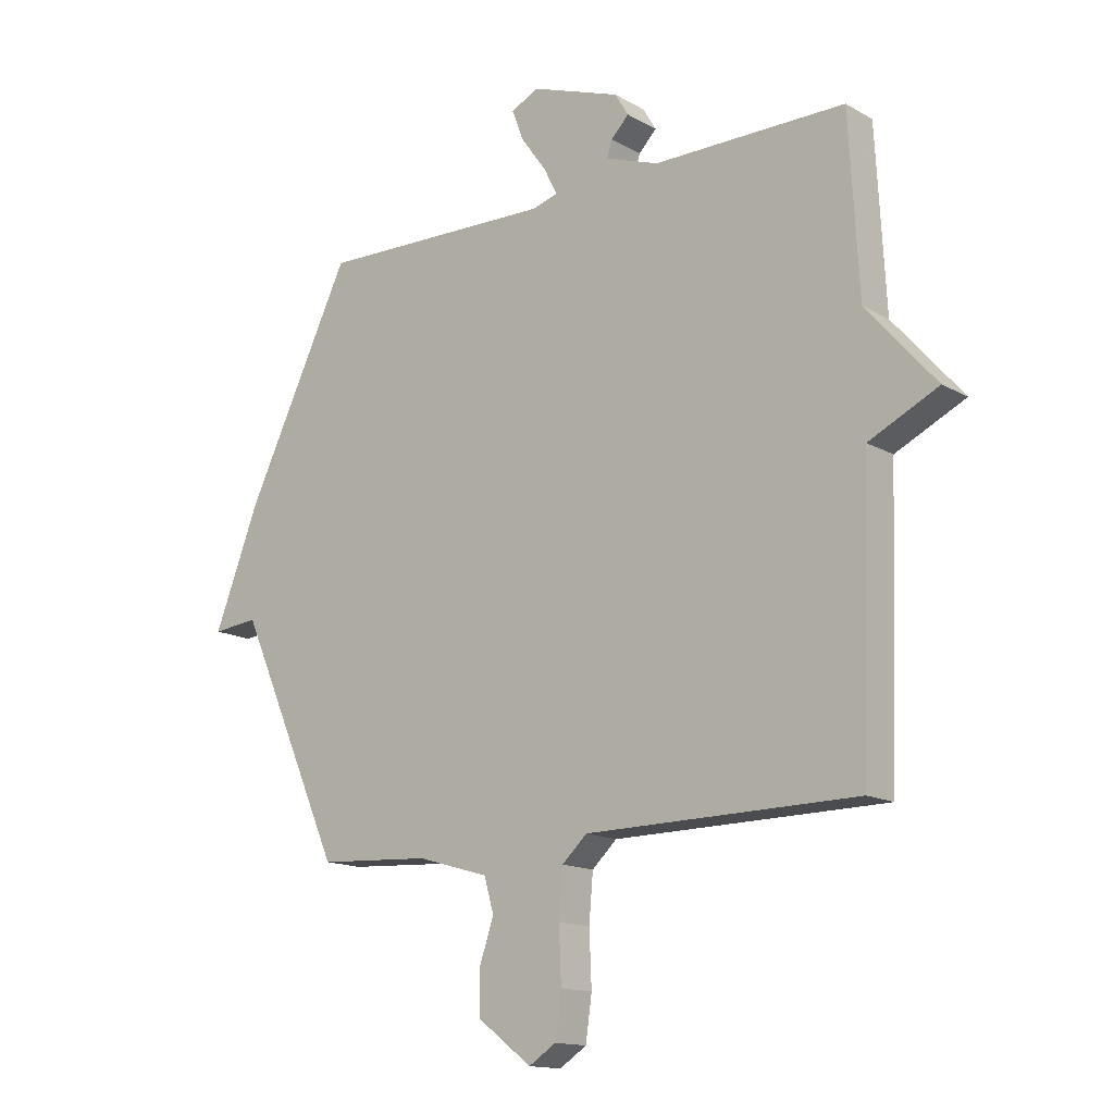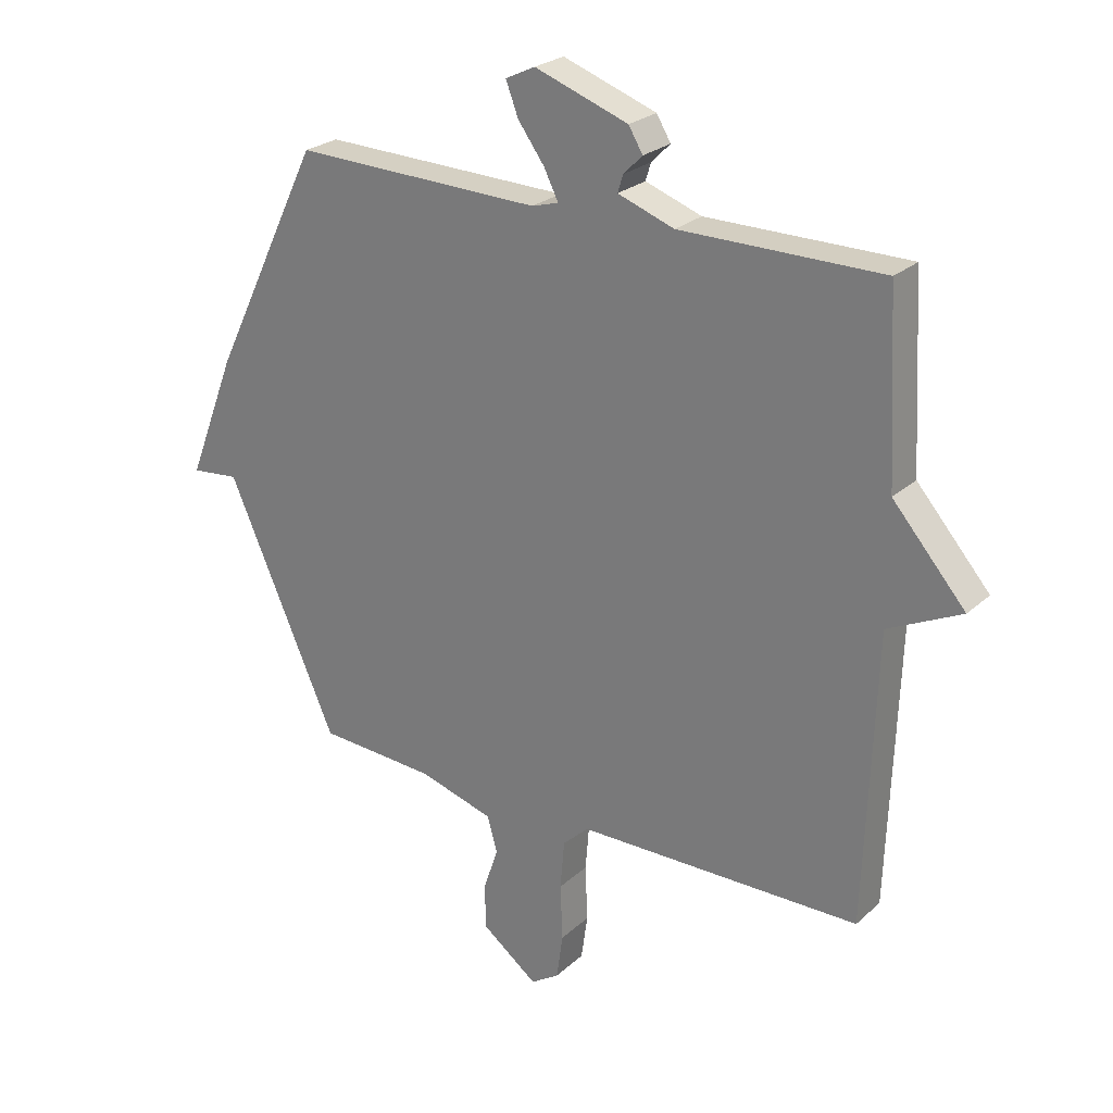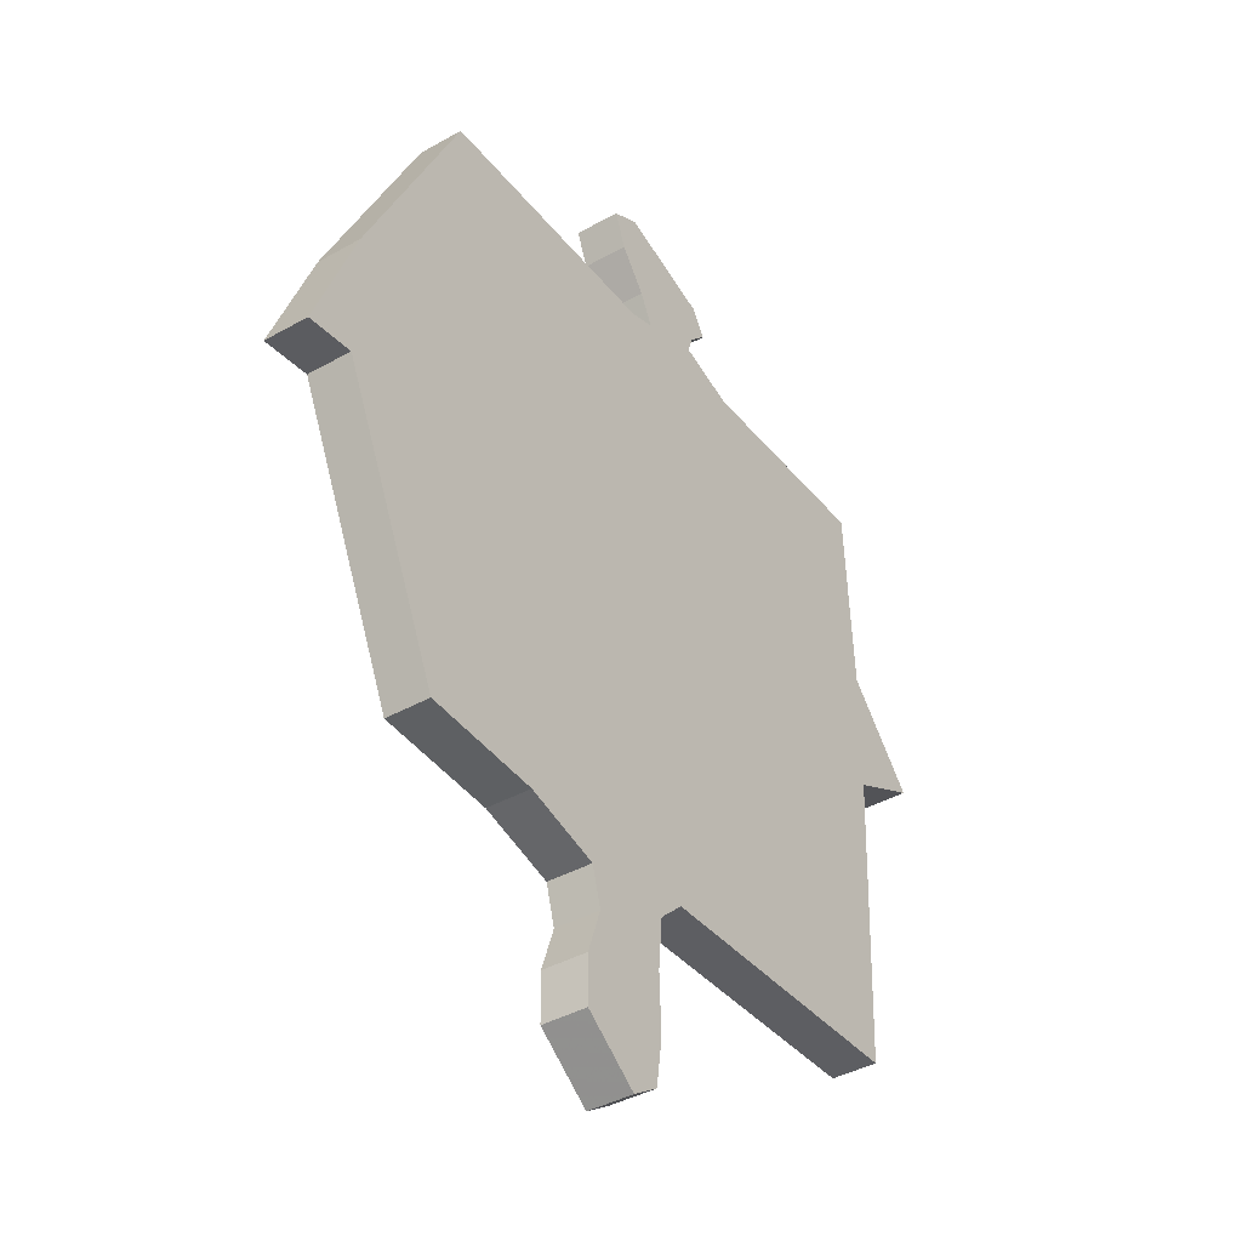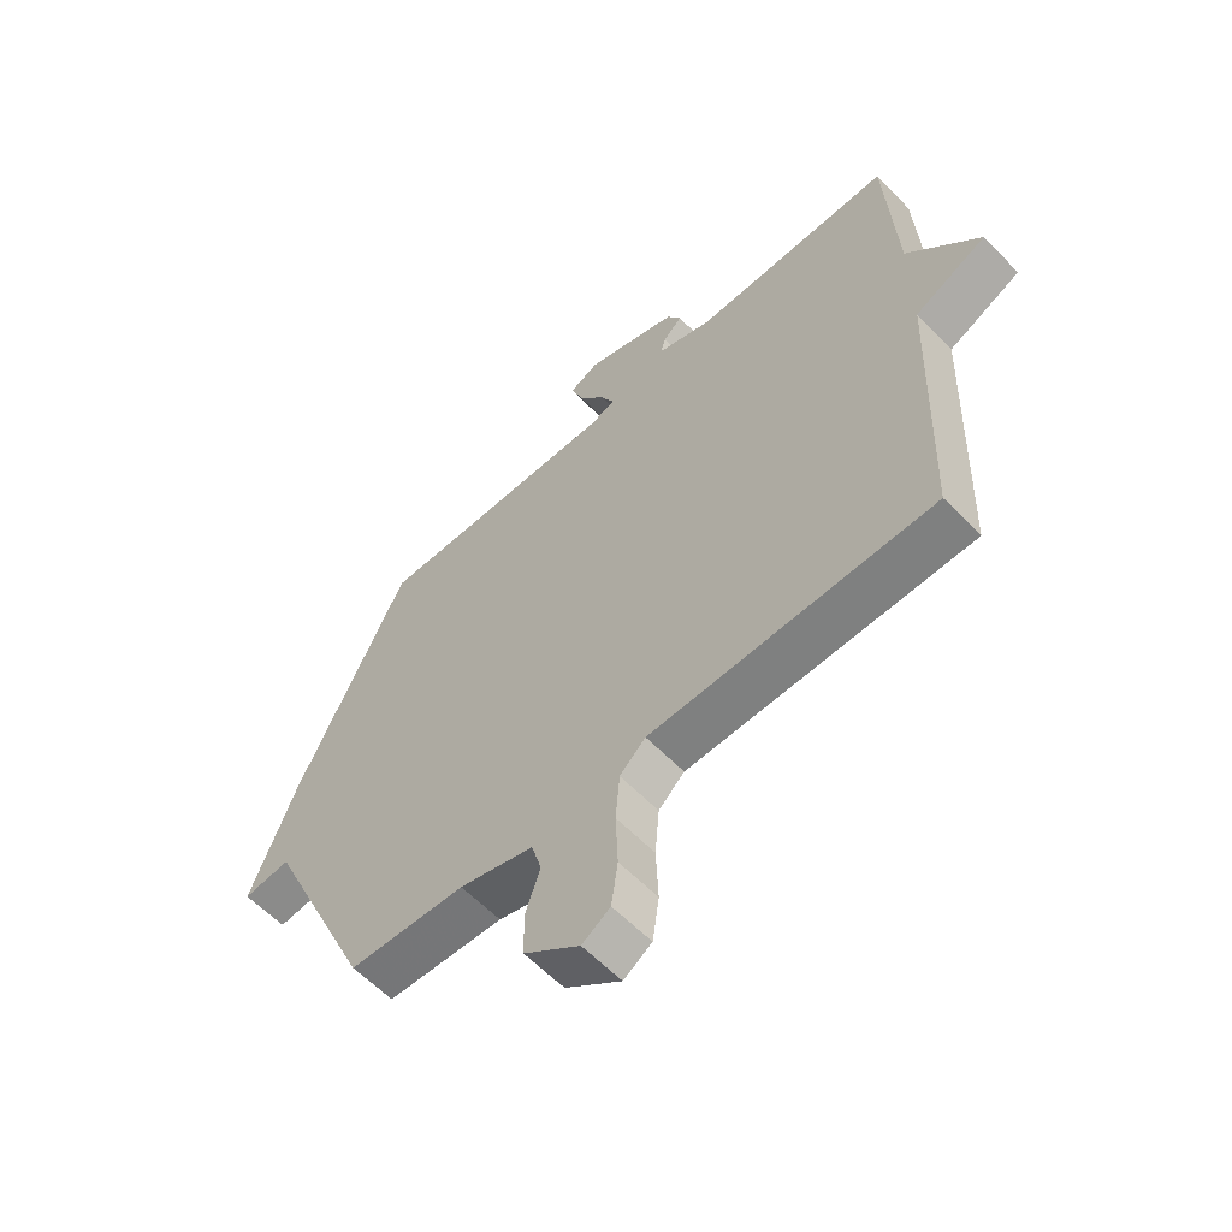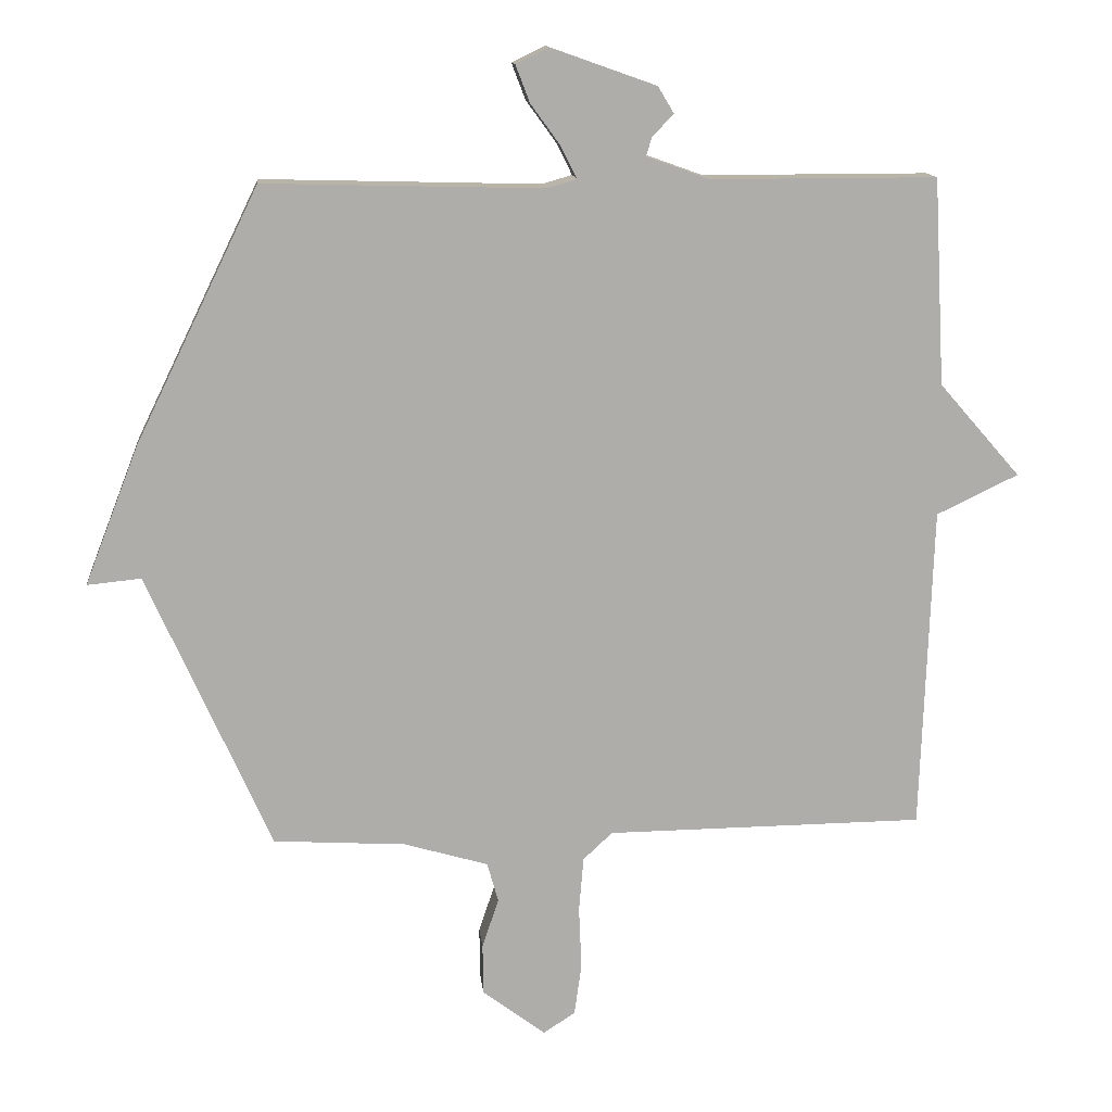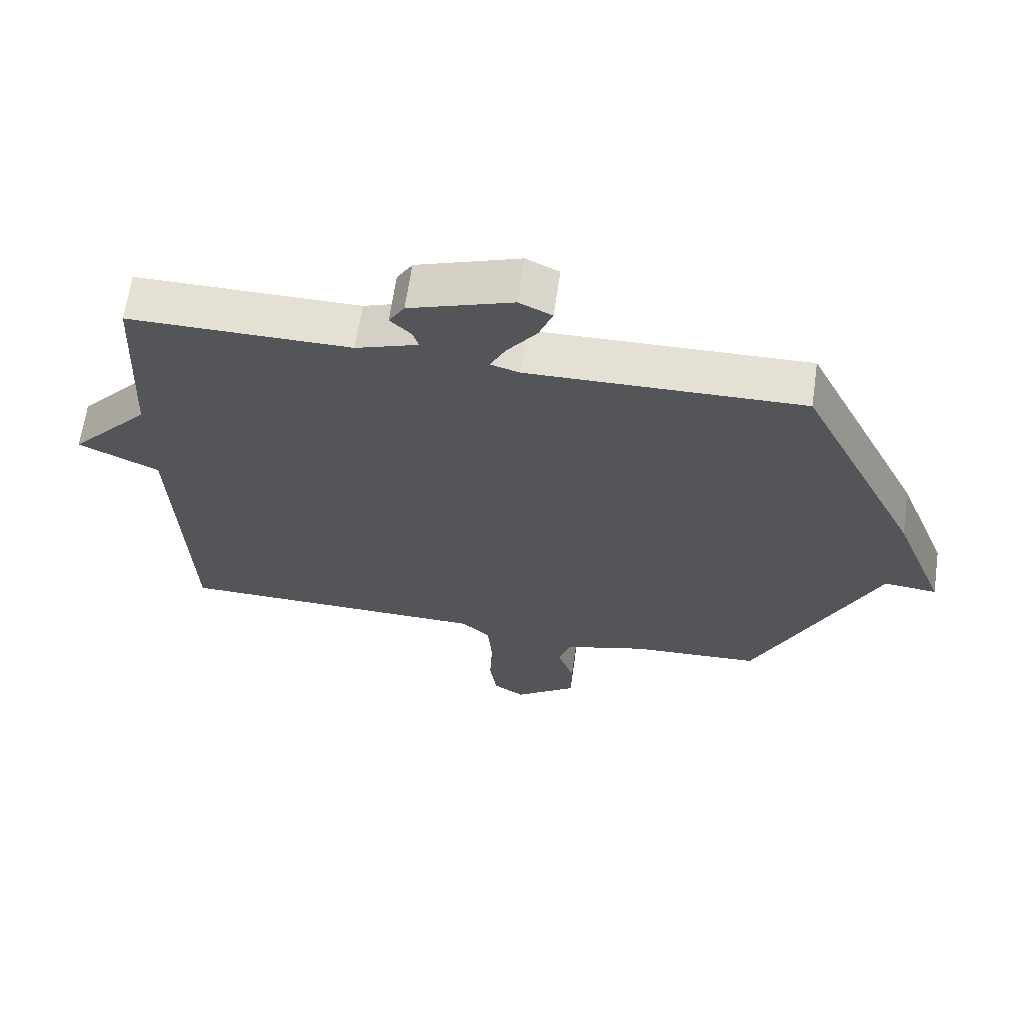
<metadata>
{"format":"obj","ext":"obj","renderer":"f3d","projection":"perspective","resolution":1024,"background":"white","views":[{"elev":-14.6,"azim":-140.6,"up":"+Z"},{"elev":25.1,"azim":-144.7,"up":"+Z"},{"elev":-39.7,"azim":125.1,"up":"+Z"},{"elev":-59.5,"azim":-136.4,"up":"+Z"},{"elev":13.2,"azim":174.2,"up":"+Z"},{"elev":65.3,"azim":8.2,"up":"+Z"}]}
</metadata>
<code>
v 0.5 0.07 -0.5
v 0.301 0.07 -0.512
v 0.174 0.07 -0.549
v 0.157 0.07 -0.609
v 0.182 0.07 -0.683
v 0.181 0.07 -0.76
v 0.086 0.07 -0.832
v 0.038 0.07 -0.801
v 0.027 0.07 -0.724
v 0.031 0.07 -0.629
v 0.024 0.07 -0.546
v -0.02 0.07 -0.505
v -0.5 0.07 -0.5
v -0.517 0.07 -0.011
v -0.64 0.07 0.048
v -0.517 0.07 0.189
v -0.5 0.07 0.5
v -0.16 0.07 0.5
v -0.065 0.07 0.534
v -0.074 0.07 0.563
v -0.106 0.07 0.595
v -0.082 0.07 0.635
v 0.076 0.07 0.691
v 0.126 0.07 0.667
v 0.105 0.07 0.612
v 0.06 0.07 0.55
v 0.036 0.07 0.502
v 0.081 0.07 0.489
v 0.5 0.07 0.5
v 0.686 0.07 0.118
v 0.767 0.07 -0.09
v 0.686 0.07 -0.082
v 0.5 0 -0.5
v 0.301 0 -0.512
v 0.174 0 -0.549
v 0.157 0 -0.609
v 0.182 0 -0.683
v 0.181 0 -0.76
v 0.086 0 -0.832
v 0.038 0 -0.801
v 0.027 0 -0.724
v 0.031 0 -0.629
v 0.024 0 -0.546
v -0.02 0 -0.505
v -0.5 0 -0.5
v -0.517 0 -0.011
v -0.64 0 0.048
v -0.517 0 0.189
v -0.5 0 0.5
v -0.16 0 0.5
v -0.065 0 0.534
v -0.074 0 0.563
v -0.106 0 0.595
v -0.082 0 0.635
v 0.076 0 0.691
v 0.126 0 0.667
v 0.105 0 0.612
v 0.06 0 0.55
v 0.036 0 0.502
v 0.081 0 0.489
v 0.5 0 0.5
v 0.686 0 0.118
v 0.767 0 -0.09
v 0.686 0 -0.082
f 30 31 32
f 29 30 32
f 28 29 32
f 32 1 2
f 28 32 2
f 27 28 2
f 24 25 26
f 23 24 26
f 22 23 26
f 21 22 26
f 20 21 26
f 19 20 26 27
f 27 2 3
f 19 27 3
f 18 19 3
f 18 3 4
f 17 18 4
f 16 17 4
f 14 15 16
f 12 13 14 16
f 16 4 5
f 12 16 5
f 11 12 5
f 8 9 10
f 7 8 10
f 6 7 10
f 5 6 10
f 5 10 11
f 64 63 62
f 64 62 61
f 64 61 60
f 34 33 64
f 34 64 60
f 34 60 59
f 58 57 56
f 58 56 55
f 58 55 54
f 58 54 53
f 58 53 52
f 59 58 52 51
f 35 34 59
f 35 59 51
f 35 51 50
f 36 35 50
f 36 50 49
f 36 49 48
f 48 47 46
f 48 46 45 44
f 37 36 48
f 37 48 44
f 37 44 43
f 42 41 40
f 42 40 39
f 42 39 38
f 42 38 37
f 43 42 37
f 1 33 34 2
f 2 34 35 3
f 3 35 36 4
f 4 36 37 5
f 5 37 38 6
f 6 38 39 7
f 7 39 40 8
f 8 40 41 9
f 9 41 42 10
f 10 42 43 11
f 11 43 44 12
f 12 44 45 13
f 13 45 46 14
f 14 46 47 15
f 15 47 48 16
f 16 48 49 17
f 17 49 50 18
f 18 50 51 19
f 19 51 52 20
f 20 52 53 21
f 21 53 54 22
f 22 54 55 23
f 23 55 56 24
f 24 56 57 25
f 25 57 58 26
f 26 58 59 27
f 27 59 60 28
f 28 60 61 29
f 29 61 62 30
f 30 62 63 31
f 31 63 64 32
f 32 64 33 1

</code>
